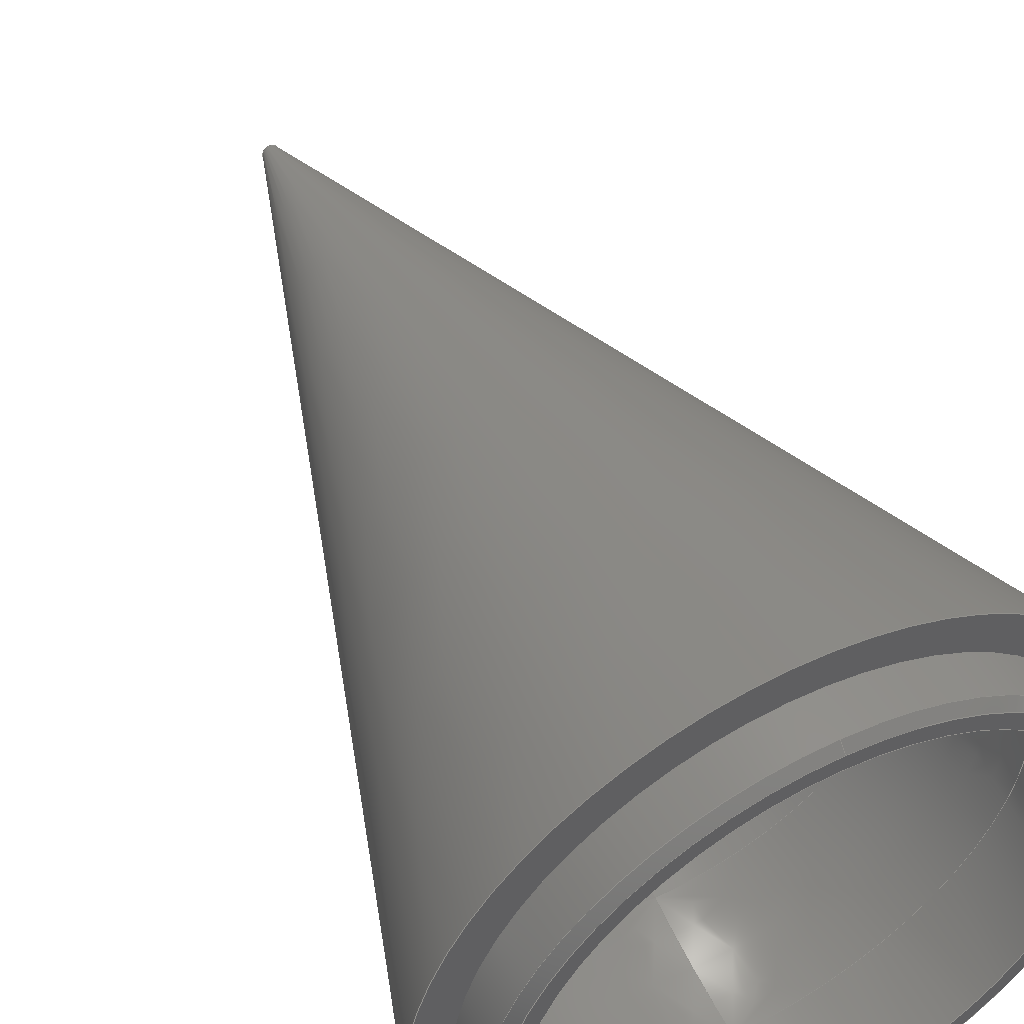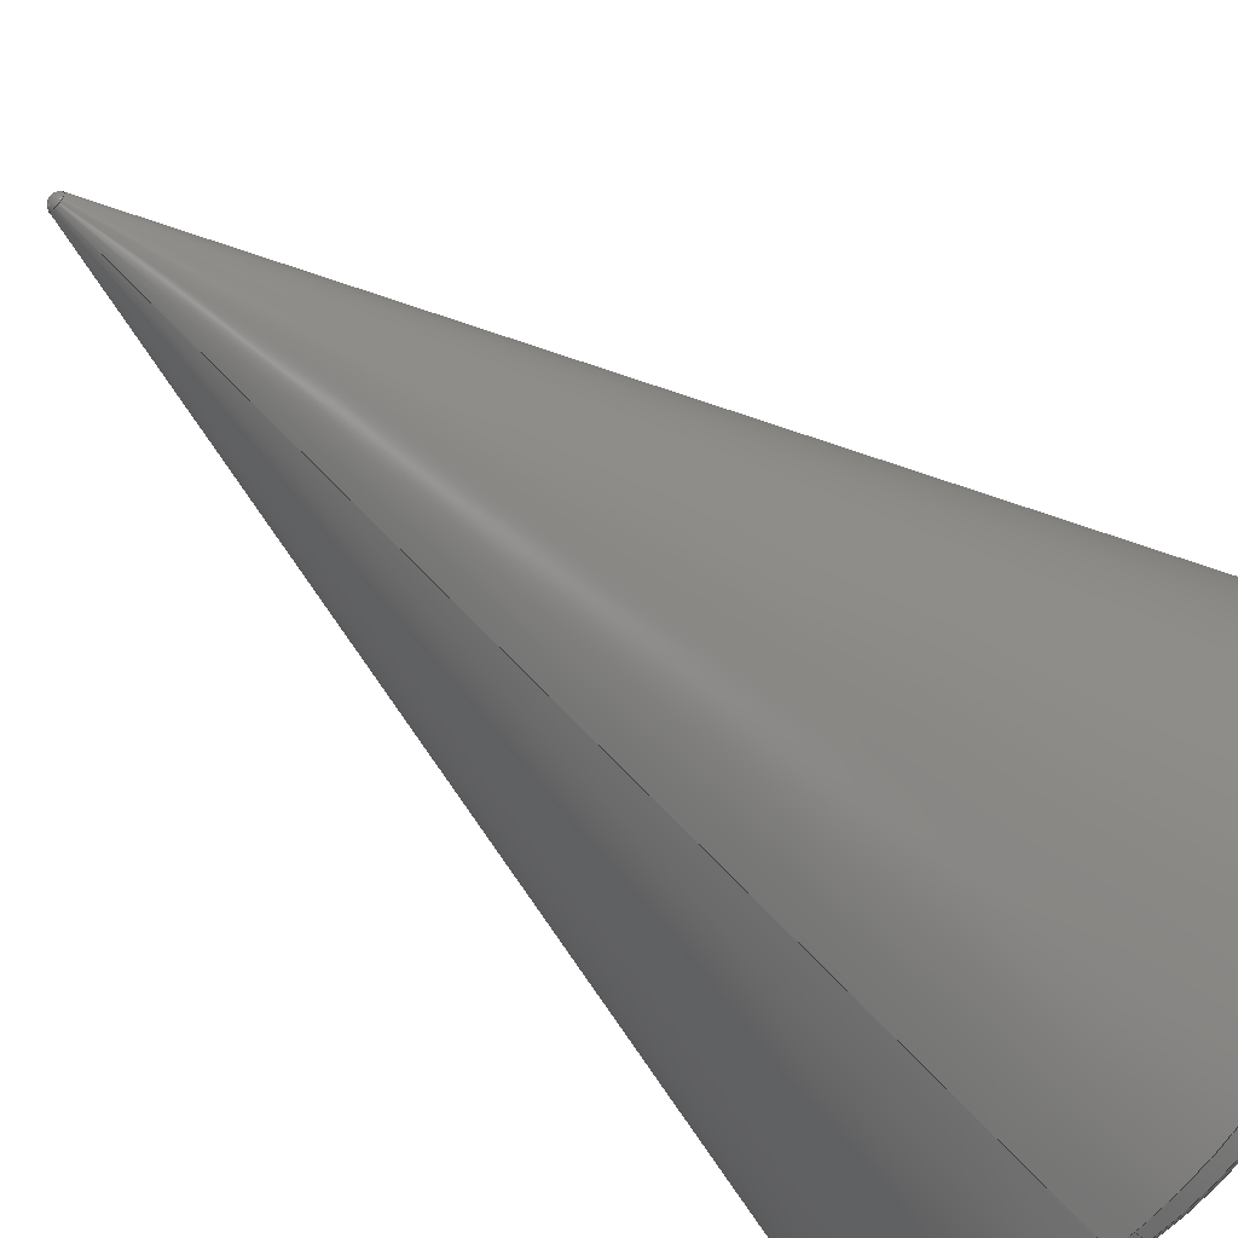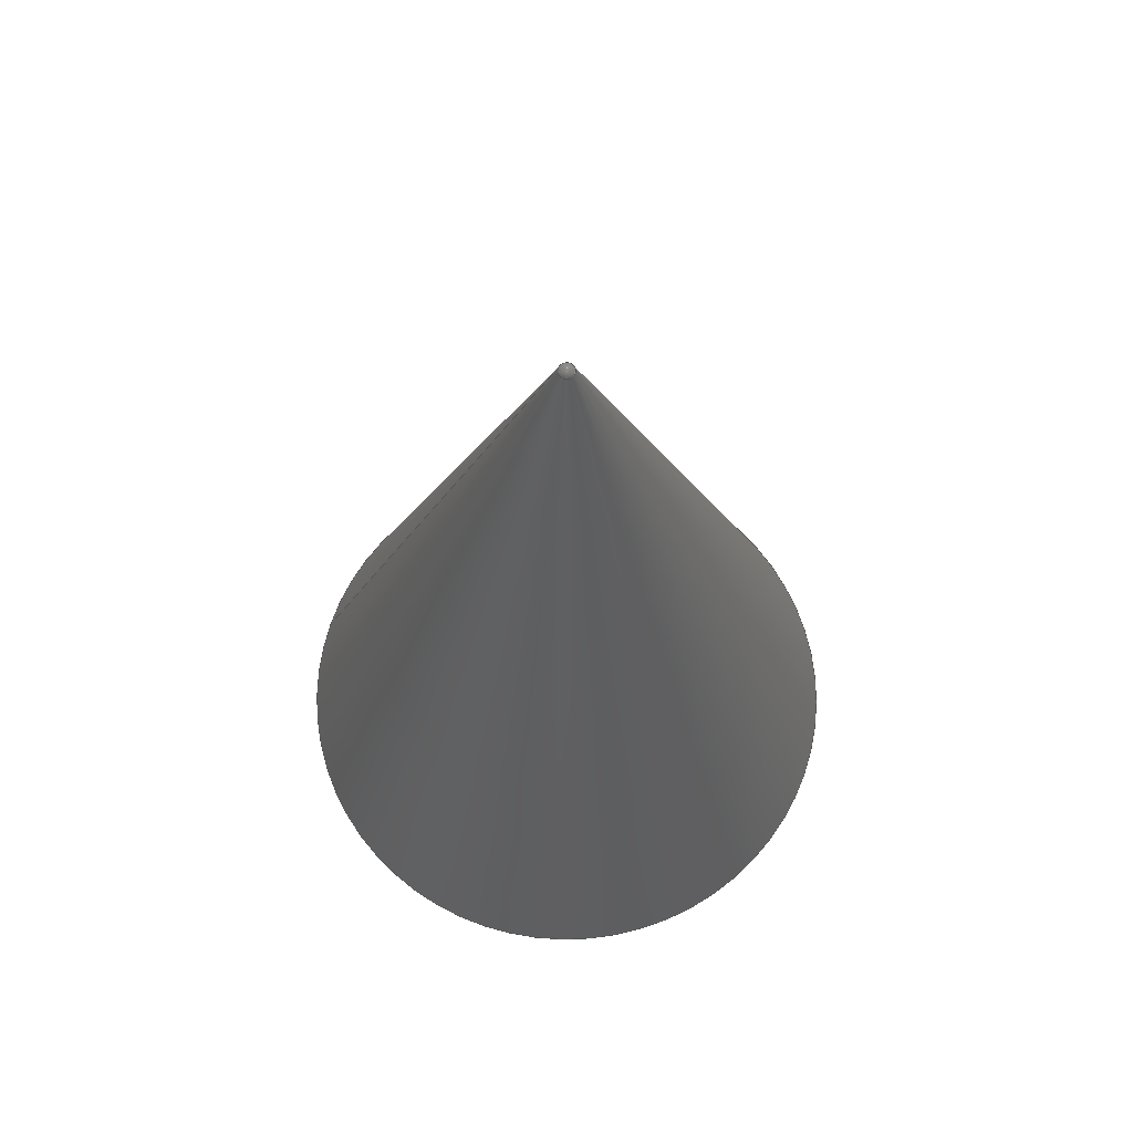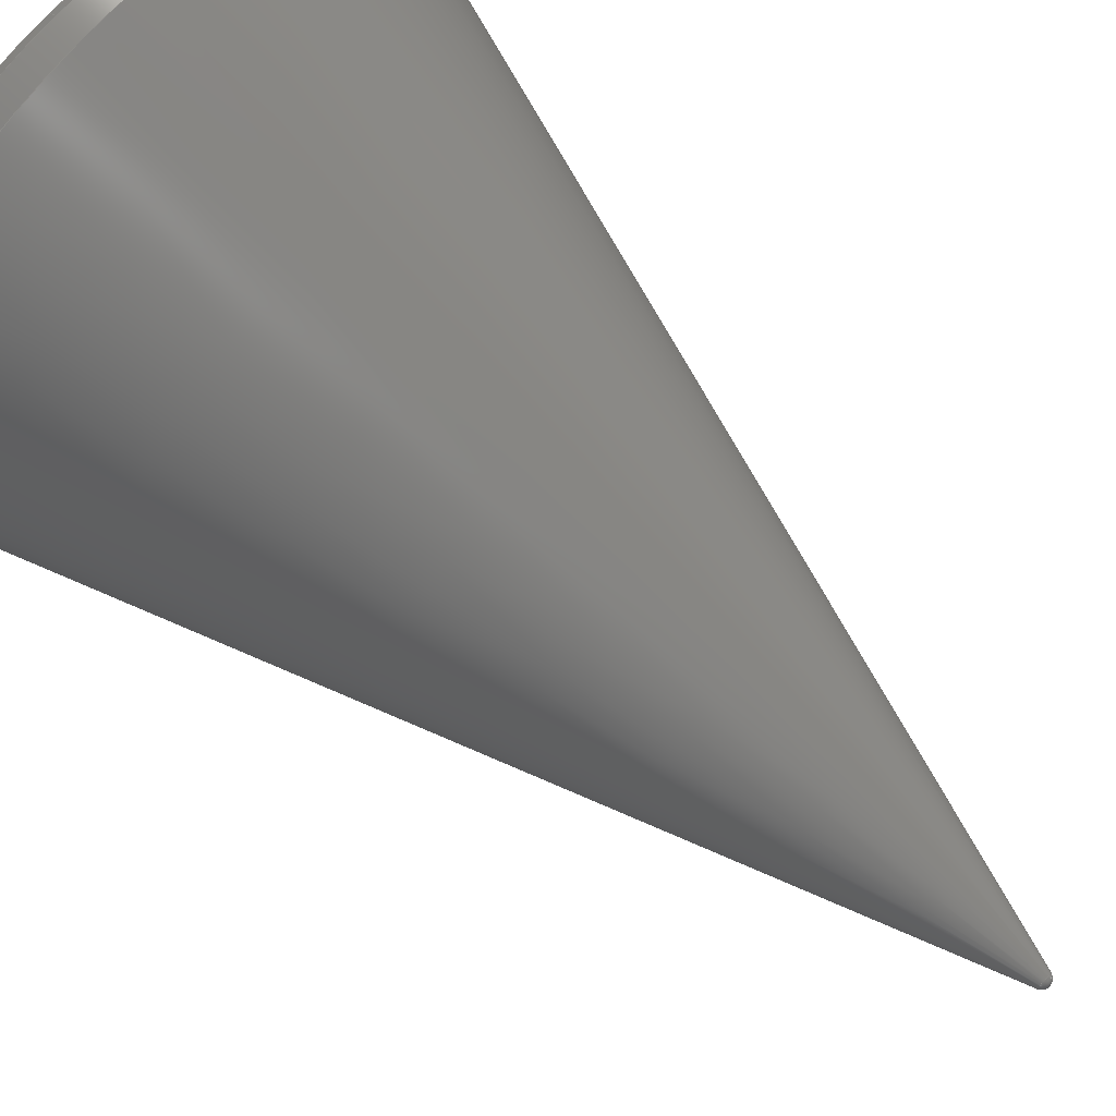
<metadata>
{"format":"step","ext":"stp","renderer":"f3d","projection":"perspective","resolution":1024,"background":"white","views":[{"elev":50.5,"azim":-27.4,"up":"+Z"},{"elev":-55.7,"azim":-131.9,"up":"+Z"},{"elev":68.7,"azim":-73.0,"up":"+Y"},{"elev":74.3,"azim":132.1,"up":"+Z"}]}
</metadata>
<code>
ISO-10303-21;
DATA;
#1=MECHANICAL_DESIGN_GEOMETRIC_PRESENTATION_REPRESENTATION('',(#4),#266);
#2=SHAPE_REPRESENTATION_RELATIONSHIP('SRR','None',#273,#3);
#3=ADVANCED_BREP_SHAPE_REPRESENTATION('',(#5),#265);
#4=STYLED_ITEM('',(#282),#5);
#5=MANIFOLD_SOLID_BREP('Solid5',#121);
#6=SPHERICAL_SURFACE('',#158,1);
#7=(
BOUNDED_SURFACE()
B_SPLINE_SURFACE(2,2,((#218,#219,#220,#221,#222,#223,#224,#225,#226),(#227,
#228,#229,#230,#231,#232,#233,#234,#235),(#236,#237,#238,#239,#240,#241,
#242,#243,#244)),.UNSPECIFIED.,.F.,.T.,.F.)
B_SPLINE_SURFACE_WITH_KNOTS((3,3),(3,2,2,2,3),(0,0.3213),(-3.142,
-1.571,0,1.571,3.142),.UNSPECIFIED.)
GEOMETRIC_REPRESENTATION_ITEM()
RATIONAL_B_SPLINE_SURFACE(((1,0.7071,1,0.7071,1,
0.7071,1,0.7071,1),(0.9871,0.698,
0.9871,0.698,0.9871,0.698,0.9871,
0.698,0.9871),(1,0.7071,1,0.7071,
1,0.7071,1,0.7071,1)))
REPRESENTATION_ITEM('')
SURFACE()
);
#8=CYLINDRICAL_SURFACE('',#147,32.5);
#9=CYLINDRICAL_SURFACE('',#152,29.5);
#10=FACE_BOUND('',#25,.T.);
#11=FACE_BOUND('',#31,.T.);
#12=PLANE('',#145);
#13=PLANE('',#154);
#14=FACE_OUTER_BOUND('',#23,.T.);
#15=FACE_OUTER_BOUND('',#24,.T.);
#16=FACE_OUTER_BOUND('',#26,.T.);
#17=FACE_OUTER_BOUND('',#27,.T.);
#18=FACE_OUTER_BOUND('',#28,.T.);
#19=FACE_OUTER_BOUND('',#29,.T.);
#20=FACE_OUTER_BOUND('',#30,.T.);
#21=FACE_OUTER_BOUND('',#32,.T.);
#22=FACE_OUTER_BOUND('',#33,.T.);
#23=EDGE_LOOP('',(#79,#80,#81,#82,#83));
#24=EDGE_LOOP('',(#84));
#25=EDGE_LOOP('',(#85));
#26=EDGE_LOOP('',(#86,#87,#88,#89,#90));
#27=EDGE_LOOP('',(#91,#92,#93,#94));
#28=EDGE_LOOP('',(#95,#96,#97,#98));
#29=EDGE_LOOP('',(#99,#100,#101));
#30=EDGE_LOOP('',(#102));
#31=EDGE_LOOP('',(#103));
#32=EDGE_LOOP('',(#104,#105,#106,#107));
#33=EDGE_LOOP('',(#108));
#34=LINE('',#209,#39);
#35=LINE('',#217,#40);
#36=LINE('',#251,#41);
#37=LINE('',#254,#42);
#38=LINE('',#261,#43);
#39=VECTOR('',#167,32);
#40=VECTOR('',#178,32.5);
#41=VECTOR('',#187,29.5);
#42=VECTOR('',#190,14.75);
#43=VECTOR('',#199,18.97);
#44=CIRCLE('',#142,32.5);
#45=CIRCLE('',#143,32.5);
#46=CIRCLE('',#144,31.5);
#47=CIRCLE('',#146,29.5);
#48=CIRCLE('',#148,32.5);
#49=CIRCLE('',#149,26.94);
#50=CIRCLE('',#150,50);
#51=CIRCLE('',#151,29.5);
#52=CIRCLE('',#155,37);
#53=CIRCLE('',#157,0.9488);
#54=VERTEX_POINT('',#204);
#55=VERTEX_POINT('',#205);
#56=VERTEX_POINT('',#208);
#57=VERTEX_POINT('',#212);
#58=VERTEX_POINT('',#215);
#59=VERTEX_POINT('',#245);
#60=VERTEX_POINT('',#247);
#61=VERTEX_POINT('',#253);
#62=VERTEX_POINT('',#256);
#63=VERTEX_POINT('',#259);
#64=EDGE_CURVE('',#54,#55,#44,.T.);
#65=EDGE_CURVE('',#55,#54,#45,.T.);
#66=EDGE_CURVE('',#54,#56,#34,.T.);
#67=EDGE_CURVE('',#56,#56,#46,.T.);
#68=EDGE_CURVE('',#57,#57,#47,.T.);
#69=EDGE_CURVE('',#58,#58,#48,.T.);
#70=EDGE_CURVE('',#58,#55,#35,.T.);
#71=EDGE_CURVE('',#59,#59,#49,.T.);
#72=EDGE_CURVE('',#59,#60,#50,.T.);
#73=EDGE_CURVE('',#60,#60,#51,.T.);
#74=EDGE_CURVE('',#60,#57,#36,.T.);
#75=EDGE_CURVE('',#61,#59,#37,.T.);
#76=EDGE_CURVE('',#62,#62,#52,.T.);
#77=EDGE_CURVE('',#63,#63,#53,.T.);
#78=EDGE_CURVE('',#63,#62,#38,.T.);
#79=ORIENTED_EDGE('',*,*,#64,.T.);
#80=ORIENTED_EDGE('',*,*,#65,.T.);
#81=ORIENTED_EDGE('',*,*,#66,.T.);
#82=ORIENTED_EDGE('',*,*,#67,.T.);
#83=ORIENTED_EDGE('',*,*,#66,.F.);
#84=ORIENTED_EDGE('',*,*,#67,.F.);
#85=ORIENTED_EDGE('',*,*,#68,.T.);
#86=ORIENTED_EDGE('',*,*,#69,.F.);
#87=ORIENTED_EDGE('',*,*,#70,.T.);
#88=ORIENTED_EDGE('',*,*,#64,.F.);
#89=ORIENTED_EDGE('',*,*,#65,.F.);
#90=ORIENTED_EDGE('',*,*,#70,.F.);
#91=ORIENTED_EDGE('',*,*,#71,.T.);
#92=ORIENTED_EDGE('',*,*,#72,.T.);
#93=ORIENTED_EDGE('',*,*,#73,.T.);
#94=ORIENTED_EDGE('',*,*,#72,.F.);
#95=ORIENTED_EDGE('',*,*,#73,.F.);
#96=ORIENTED_EDGE('',*,*,#74,.T.);
#97=ORIENTED_EDGE('',*,*,#68,.F.);
#98=ORIENTED_EDGE('',*,*,#74,.F.);
#99=ORIENTED_EDGE('',*,*,#75,.T.);
#100=ORIENTED_EDGE('',*,*,#71,.F.);
#101=ORIENTED_EDGE('',*,*,#75,.F.);
#102=ORIENTED_EDGE('',*,*,#76,.F.);
#103=ORIENTED_EDGE('',*,*,#69,.T.);
#104=ORIENTED_EDGE('',*,*,#77,.F.);
#105=ORIENTED_EDGE('',*,*,#78,.T.);
#106=ORIENTED_EDGE('',*,*,#76,.T.);
#107=ORIENTED_EDGE('',*,*,#78,.F.);
#108=ORIENTED_EDGE('',*,*,#77,.T.);
#109=CONICAL_SURFACE('',#141,32,0.7854);
#110=CONICAL_SURFACE('',#153,14.75,0.3213);
#111=CONICAL_SURFACE('',#156,18.97,0.3213);
#112=ADVANCED_FACE('',(#14),#109,.T.);
#113=ADVANCED_FACE('',(#15,#10),#12,.T.);
#114=ADVANCED_FACE('',(#16),#8,.T.);
#115=ADVANCED_FACE('',(#17),#7,.T.);
#116=ADVANCED_FACE('',(#18),#9,.F.);
#117=ADVANCED_FACE('',(#19),#110,.F.);
#118=ADVANCED_FACE('',(#20,#11),#13,.T.);
#119=ADVANCED_FACE('',(#21),#111,.T.);
#120=ADVANCED_FACE('',(#22),#6,.T.);
#121=CLOSED_SHELL('',(#112,#113,#114,#115,#116,#117,#118,#119,#120));
#122=DERIVED_UNIT_ELEMENT(#124,1);
#123=DERIVED_UNIT_ELEMENT(#268,-3);
#124=(
MASS_UNIT()
NAMED_UNIT(*)
SI_UNIT($,.GRAM.)
);
#125=DERIVED_UNIT((#122,#123));
#126=MEASURE_REPRESENTATION_ITEM('density measure',
POSITIVE_RATIO_MEASURE(0),#125);
#127=PROPERTY_DEFINITION_REPRESENTATION(#132,#129);
#128=PROPERTY_DEFINITION_REPRESENTATION(#133,#130);
#129=REPRESENTATION('material name',(#131),#265);
#130=REPRESENTATION('density',(#126),#265);
#131=DESCRIPTIVE_REPRESENTATION_ITEM('-','-');
#132=PROPERTY_DEFINITION('material property','material name',#275);
#133=PROPERTY_DEFINITION('material property','density of part',#275);
#134=DATE_TIME_ROLE('creation_date');
#135=APPLIED_DATE_AND_TIME_ASSIGNMENT(#136,#134,(#275));
#136=DATE_AND_TIME(#137,#138);
#137=CALENDAR_DATE(2024,6,1);
#138=LOCAL_TIME(0,0,0,#139);
#139=COORDINATED_UNIVERSAL_TIME_OFFSET(0,0,.BEHIND.);
#140=AXIS2_PLACEMENT_3D('placement',#202,#159,#160);
#141=AXIS2_PLACEMENT_3D('',#203,#161,#162);
#142=AXIS2_PLACEMENT_3D('',#206,#163,#164);
#143=AXIS2_PLACEMENT_3D('',#207,#165,#166);
#144=AXIS2_PLACEMENT_3D('',#210,#168,#169);
#145=AXIS2_PLACEMENT_3D('',#211,#170,#171);
#146=AXIS2_PLACEMENT_3D('',#213,#172,#173);
#147=AXIS2_PLACEMENT_3D('',#214,#174,#175);
#148=AXIS2_PLACEMENT_3D('',#216,#176,#177);
#149=AXIS2_PLACEMENT_3D('',#246,#179,#180);
#150=AXIS2_PLACEMENT_3D('',#248,#181,#182);
#151=AXIS2_PLACEMENT_3D('',#249,#183,#184);
#152=AXIS2_PLACEMENT_3D('',#250,#185,#186);
#153=AXIS2_PLACEMENT_3D('',#252,#188,#189);
#154=AXIS2_PLACEMENT_3D('',#255,#191,#192);
#155=AXIS2_PLACEMENT_3D('',#257,#193,#194);
#156=AXIS2_PLACEMENT_3D('',#258,#195,#196);
#157=AXIS2_PLACEMENT_3D('',#260,#197,#198);
#158=AXIS2_PLACEMENT_3D('',#262,#200,#201);
#159=DIRECTION('axis',(0,0,1));
#160=DIRECTION('refdir',(1,0,0));
#161=DIRECTION('center_axis',(0,1,0));
#162=DIRECTION('ref_axis',(0,0,-1));
#163=DIRECTION('center_axis',(0,-1,0));
#164=DIRECTION('ref_axis',(0,0,-1));
#165=DIRECTION('center_axis',(0,-1,0));
#166=DIRECTION('ref_axis',(0,0,-1));
#167=DIRECTION('',(-8.66e-17,-0.7071,-0.7071));
#168=DIRECTION('center_axis',(0,1,0));
#169=DIRECTION('ref_axis',(0,0,-1));
#170=DIRECTION('center_axis',(0,-1,0));
#171=DIRECTION('ref_axis',(0,0,-1));
#172=DIRECTION('center_axis',(0,1,0));
#173=DIRECTION('ref_axis',(1,0,0));
#174=DIRECTION('center_axis',(0,1,0));
#175=DIRECTION('ref_axis',(0,0,1));
#176=DIRECTION('center_axis',(0,1,0));
#177=DIRECTION('ref_axis',(1,0,0));
#178=DIRECTION('',(0,-1,0));
#179=DIRECTION('center_axis',(0,1,0));
#180=DIRECTION('ref_axis',(1,0,0));
#181=DIRECTION('center_axis',(-1,0,1.225e-16));
#182=DIRECTION('ref_axis',(-1.225e-16,0,-1));
#183=DIRECTION('center_axis',(0,-1,0));
#184=DIRECTION('ref_axis',(1,0,0));
#185=DIRECTION('center_axis',(0,1,0));
#186=DIRECTION('ref_axis',(0,0,1));
#187=DIRECTION('',(0,-1,0));
#188=DIRECTION('center_axis',(0,-1,0));
#189=DIRECTION('ref_axis',(0,0,1));
#190=DIRECTION('',(-3.867e-17,-0.9488,-0.3158));
#191=DIRECTION('center_axis',(0,-1,0));
#192=DIRECTION('ref_axis',(0,0,-1));
#193=DIRECTION('center_axis',(0,1,0));
#194=DIRECTION('ref_axis',(1,0,0));
#195=DIRECTION('center_axis',(0,-1,0));
#196=DIRECTION('ref_axis',(0,0,1));
#197=DIRECTION('center_axis',(0,1,0));
#198=DIRECTION('ref_axis',(1,0,0));
#199=DIRECTION('',(-3.867e-17,-0.9488,-0.3158));
#200=DIRECTION('center_axis',(6.123e-17,0,1));
#201=DIRECTION('ref_axis',(1,0,0));
#202=CARTESIAN_POINT('',(0,0,0));
#203=CARTESIAN_POINT('Origin',(0,0.5,0));
#204=CARTESIAN_POINT('',(-3.98e-15,1,32.5));
#205=CARTESIAN_POINT('',(-3.98e-15,1,-32.5));
#206=CARTESIAN_POINT('Origin',(0,1,0));
#207=CARTESIAN_POINT('Origin',(0,1,0));
#208=CARTESIAN_POINT('',(3.858e-15,-4.025e-15,31.5));
#209=CARTESIAN_POINT('',(3.919e-15,0.5,32));
#210=CARTESIAN_POINT('Origin',(0,-4.025e-15,0));
#211=CARTESIAN_POINT('Origin',(0,-3.981e-15,32.5));
#212=CARTESIAN_POINT('',(-3.613e-15,1.11e-15,-29.5));
#213=CARTESIAN_POINT('Origin',(0,0,0));
#214=CARTESIAN_POINT('Origin',(0,3,0));
#215=CARTESIAN_POINT('',(-3.98e-15,6,-32.5));
#216=CARTESIAN_POINT('Origin',(0,6,0));
#217=CARTESIAN_POINT('',(-3.98e-15,3,-32.5));
#218=CARTESIAN_POINT('Ctrl Pts',(0,10.93,-29.5));
#219=CARTESIAN_POINT('Ctrl Pts',(-29.5,10.93,-29.5));
#220=CARTESIAN_POINT('Ctrl Pts',(-29.5,10.93,0));
#221=CARTESIAN_POINT('Ctrl Pts',(-29.5,10.93,29.5));
#222=CARTESIAN_POINT('Ctrl Pts',(0,10.93,29.5));
#223=CARTESIAN_POINT('Ctrl Pts',(29.5,10.93,29.5));
#224=CARTESIAN_POINT('Ctrl Pts',(29.5,10.93,0));
#225=CARTESIAN_POINT('Ctrl Pts',(29.5,10.93,-29.5));
#226=CARTESIAN_POINT('Ctrl Pts',(0,10.93,-29.5));
#227=CARTESIAN_POINT('Ctrl Pts',(0,19.03,-29.5));
#228=CARTESIAN_POINT('Ctrl Pts',(-29.5,19.03,-29.5));
#229=CARTESIAN_POINT('Ctrl Pts',(-29.5,19.03,0));
#230=CARTESIAN_POINT('Ctrl Pts',(-29.5,19.03,29.5));
#231=CARTESIAN_POINT('Ctrl Pts',(0,19.03,29.5));
#232=CARTESIAN_POINT('Ctrl Pts',(29.5,19.03,29.5));
#233=CARTESIAN_POINT('Ctrl Pts',(29.5,19.03,0));
#234=CARTESIAN_POINT('Ctrl Pts',(29.5,19.03,-29.5));
#235=CARTESIAN_POINT('Ctrl Pts',(0,19.03,-29.5));
#236=CARTESIAN_POINT('Ctrl Pts',(0,26.72,-26.94));
#237=CARTESIAN_POINT('Ctrl Pts',(-26.94,26.72,-26.94));
#238=CARTESIAN_POINT('Ctrl Pts',(-26.94,26.72,0));
#239=CARTESIAN_POINT('Ctrl Pts',(-26.94,26.72,26.94));
#240=CARTESIAN_POINT('Ctrl Pts',(0,26.72,26.94));
#241=CARTESIAN_POINT('Ctrl Pts',(26.94,26.72,26.94));
#242=CARTESIAN_POINT('Ctrl Pts',(26.94,26.72,0));
#243=CARTESIAN_POINT('Ctrl Pts',(26.94,26.72,-26.94));
#244=CARTESIAN_POINT('Ctrl Pts',(0,26.72,-26.94));
#245=CARTESIAN_POINT('',(-3.299e-15,26.72,-26.94));
#246=CARTESIAN_POINT('Origin',(0,26.72,0));
#247=CARTESIAN_POINT('',(-3.613e-15,10.93,-29.5));
#248=CARTESIAN_POINT('Origin',(2.511e-15,10.93,20.5));
#249=CARTESIAN_POINT('Origin',(0,10.93,0));
#250=CARTESIAN_POINT('Origin',(0,9.517,0));
#251=CARTESIAN_POINT('',(-3.613e-15,9.517,-29.5));
#252=CARTESIAN_POINT('Origin',(0,63.35,0));
#253=CARTESIAN_POINT('',(0,107.7,0));
#254=CARTESIAN_POINT('',(-1.806e-15,63.35,-14.75));
#255=CARTESIAN_POINT('Origin',(0,6,37));
#256=CARTESIAN_POINT('',(-4.531e-15,6,-37));
#257=CARTESIAN_POINT('Origin',(0,6,0));
#258=CARTESIAN_POINT('Origin',(0,60.16,0));
#259=CARTESIAN_POINT('',(-1.162e-16,114.3,-0.9488));
#260=CARTESIAN_POINT('Origin',(0,114.3,0));
#261=CARTESIAN_POINT('',(-2.324e-15,60.16,-18.97));
#262=CARTESIAN_POINT('Origin',(0,114,0));
#263=UNCERTAINTY_MEASURE_WITH_UNIT(LENGTH_MEASURE(0.01),#267,
'DISTANCE_ACCURACY_VALUE',
'Maximum model space distance between geometric entities at asserted c
onnectivities');
#264=UNCERTAINTY_MEASURE_WITH_UNIT(LENGTH_MEASURE(0.01),#267,
'DISTANCE_ACCURACY_VALUE',
'Maximum model space distance between geometric entities at asserted c
onnectivities');
#265=(
GEOMETRIC_REPRESENTATION_CONTEXT(3)
GLOBAL_UNCERTAINTY_ASSIGNED_CONTEXT((#263))
GLOBAL_UNIT_ASSIGNED_CONTEXT((#267,#269,#270))
REPRESENTATION_CONTEXT('','3D')
);
#266=(
GEOMETRIC_REPRESENTATION_CONTEXT(3)
GLOBAL_UNCERTAINTY_ASSIGNED_CONTEXT((#264))
GLOBAL_UNIT_ASSIGNED_CONTEXT((#267,#269,#270))
REPRESENTATION_CONTEXT('','3D')
);
#267=(
LENGTH_UNIT()
NAMED_UNIT(*)
SI_UNIT(.MILLI.,.METRE.)
);
#268=(
LENGTH_UNIT()
NAMED_UNIT(*)
SI_UNIT(.CENTI.,.METRE.)
);
#269=(
NAMED_UNIT(*)
PLANE_ANGLE_UNIT()
SI_UNIT($,.RADIAN.)
);
#270=(
NAMED_UNIT(*)
SI_UNIT($,.STERADIAN.)
SOLID_ANGLE_UNIT()
);
#271=SHAPE_DEFINITION_REPRESENTATION(#272,#273);
#272=PRODUCT_DEFINITION_SHAPE('',$,#275);
#273=SHAPE_REPRESENTATION('',(#140),#265);
#274=PRODUCT_DEFINITION_CONTEXT('part definition',#279,'design');
#275=PRODUCT_DEFINITION('MK2_impeller-long-cone_reduced-lenght',
'MK2_impeller-long-cone_reduced-lenght',#276,#274);
#276=PRODUCT_DEFINITION_FORMATION('',$,#281);
#277=PRODUCT_RELATED_PRODUCT_CATEGORY(
'MK2_impeller-long-cone_reduced-lenght',
'MK2_impeller-long-cone_reduced-lenght',(#281));
#278=APPLICATION_PROTOCOL_DEFINITION('international standard',
'ap242_managed_model_based_3d_engineering',2011,#279);
#279=APPLICATION_CONTEXT('Managed model based 3d engineering');
#280=PRODUCT_CONTEXT('part definition',#279,'mechanical');
#281=PRODUCT('MK2_impeller-long-cone_reduced-lenght',
'MK2_impeller-long-cone_reduced-lenght',$,(#280));
#282=PRESENTATION_STYLE_ASSIGNMENT((#283));
#283=SURFACE_STYLE_USAGE(.BOTH.,#286);
#284=SURFACE_STYLE_RENDERING_WITH_PROPERTIES($,#290,(#285));
#285=SURFACE_STYLE_TRANSPARENT(0);
#286=SURFACE_SIDE_STYLE('',(#287,#284));
#287=SURFACE_STYLE_FILL_AREA(#288);
#288=FILL_AREA_STYLE('',(#289));
#289=FILL_AREA_STYLE_COLOUR('',#290);
#290=COLOUR_RGB('',0.8784,0.8745,0.8588);
ENDSEC;
END-ISO-10303-21;

</code>
